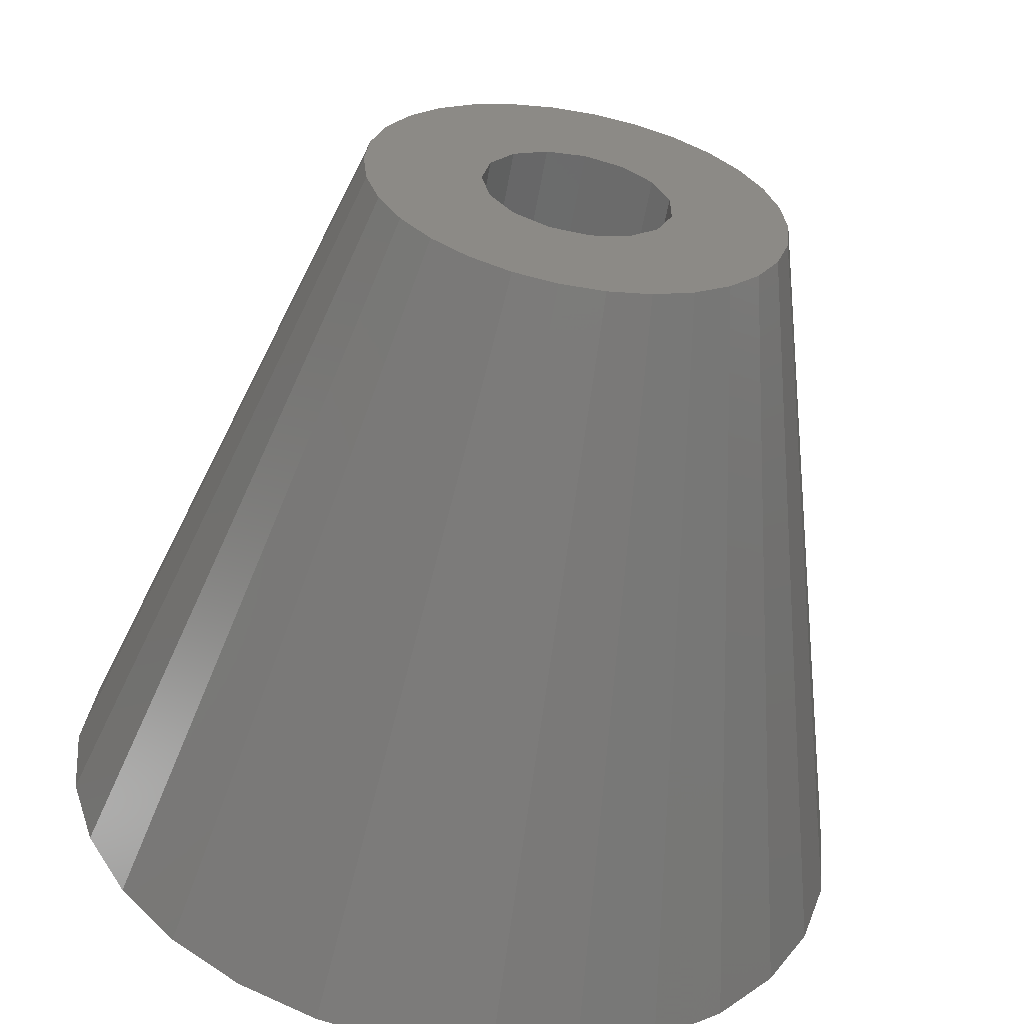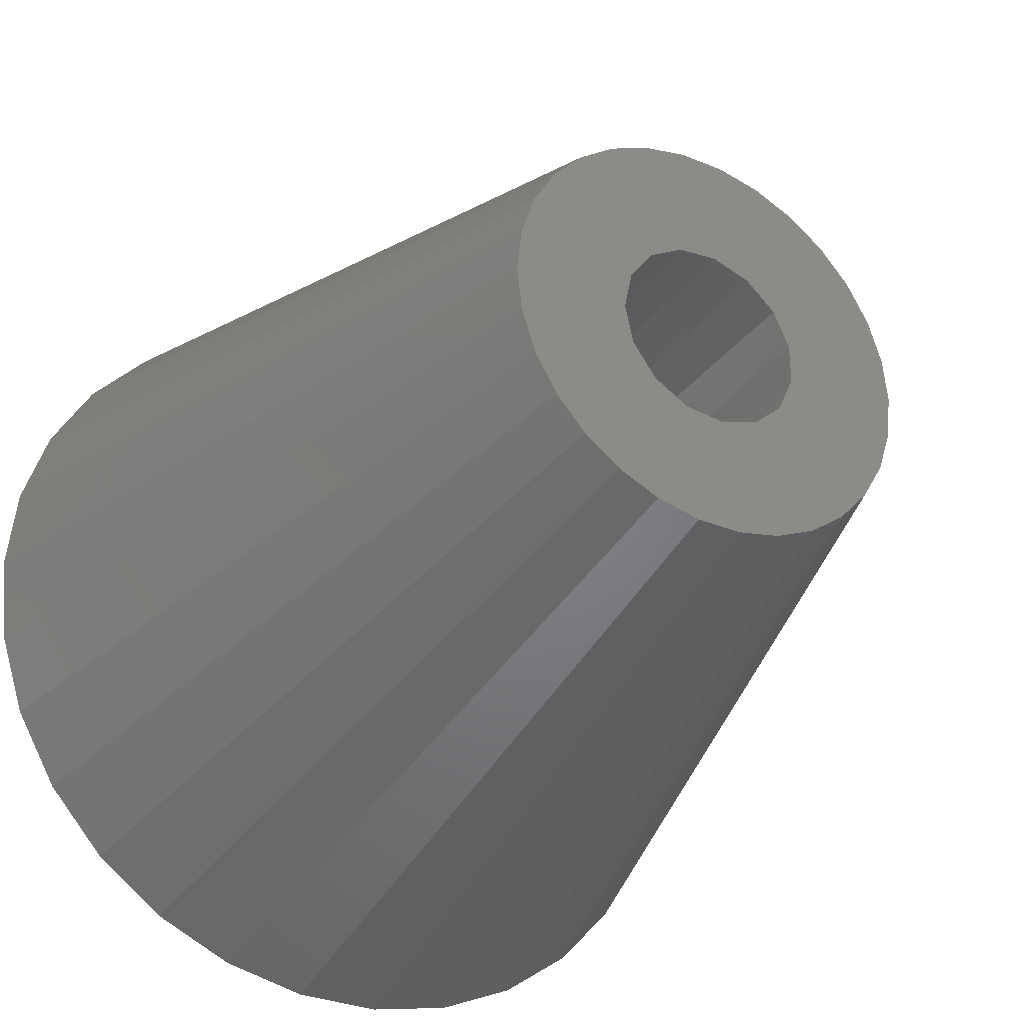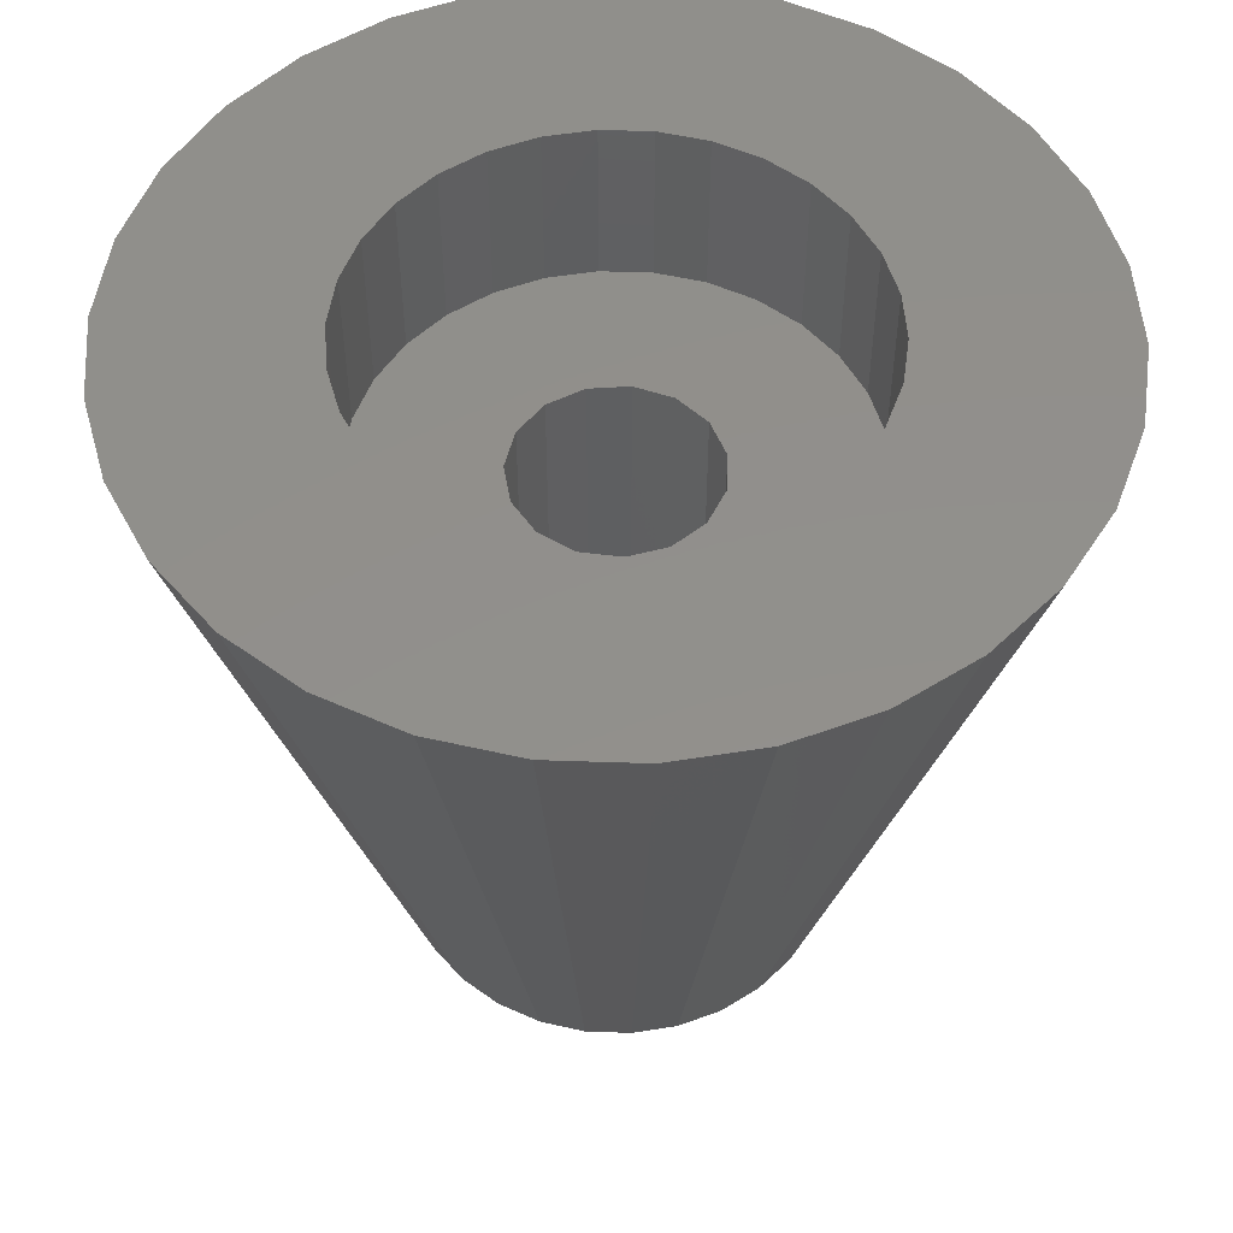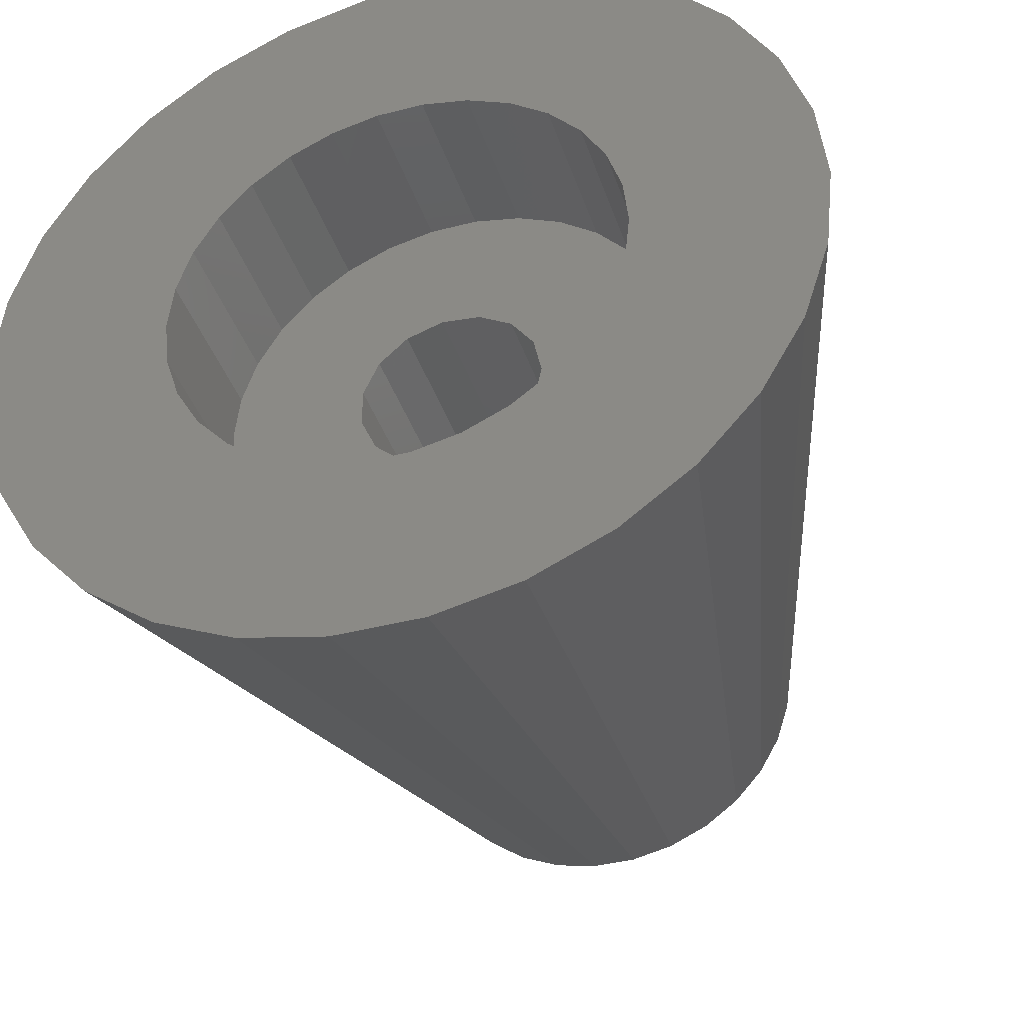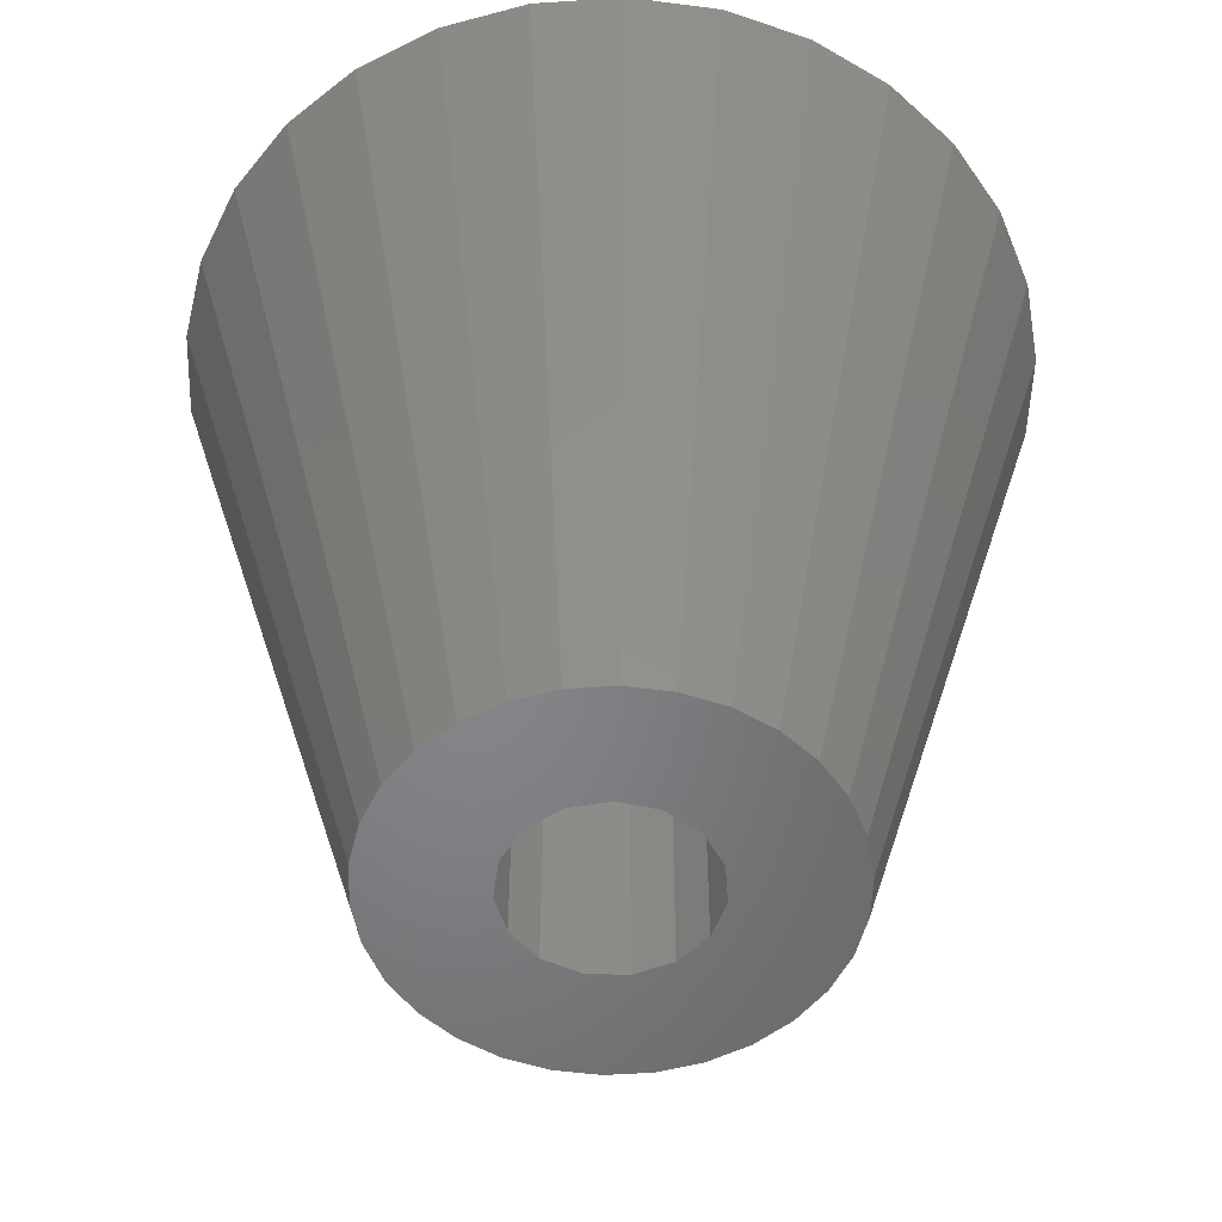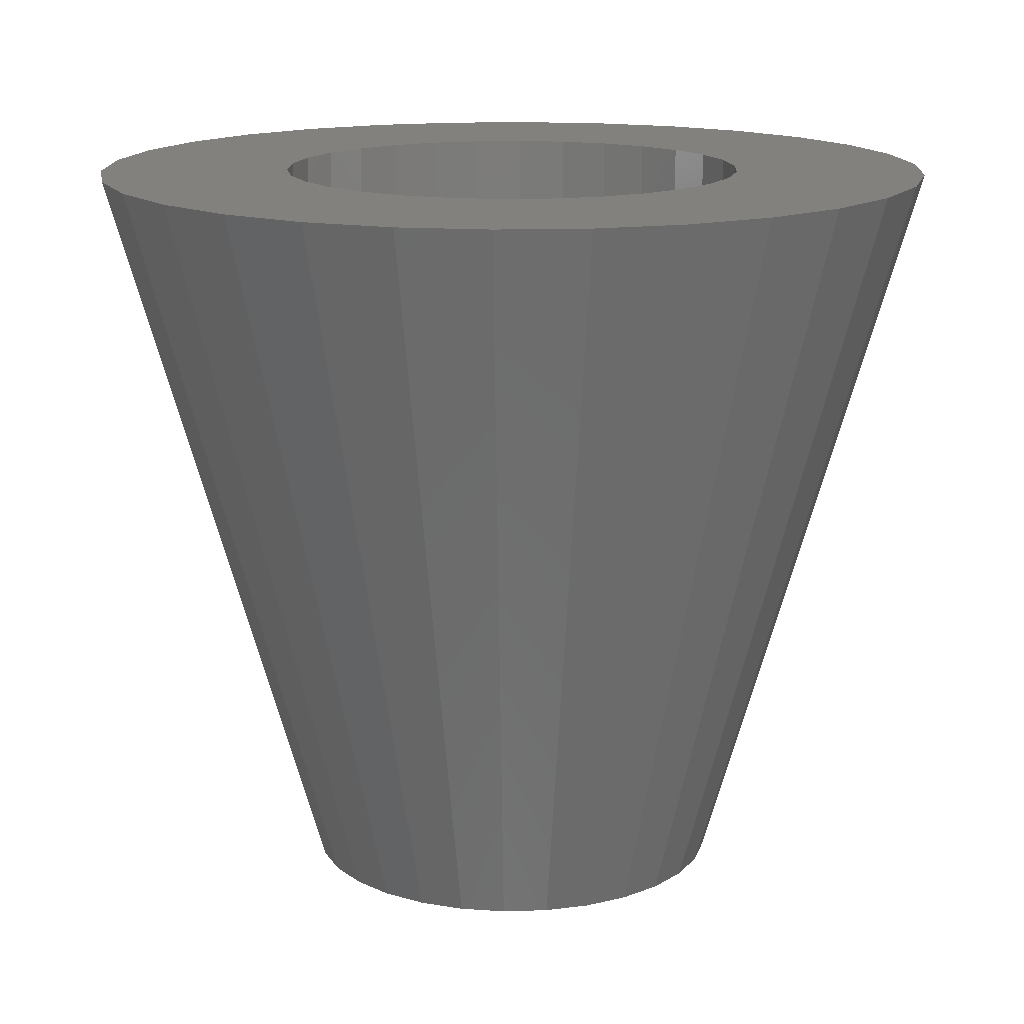
<metadata>
{"format":"stl","ext":"stl","renderer":"f3d","projection":"perspective","resolution":1024,"background":"white","views":[{"elev":-59.0,"azim":170.0,"up":"+Y"},{"elev":-31.5,"azim":149.6,"up":"+Y"},{"elev":52.0,"azim":86.1,"up":"+Z"},{"elev":-39.9,"azim":17.8,"up":"+Y"},{"elev":-52.6,"azim":-103.9,"up":"+Z"},{"elev":15.1,"azim":-27.7,"up":"+Z"}]}
</metadata>
<code>
# stl→obj: 150 verts, 300 faces
v -19.56 4.158 17.5
v -20 2.143e-15 17.5
v -19.56 -4.158 17.5
v -16.18 -11.76 17.5
v -18.27 -8.135 17.5
v -13.38 -14.86 17.5
v -10 -17.32 17.5
v -6.18 -19.02 17.5
v -2.091 -19.89 17.5
v 2.091 -19.89 17.5
v -7.36 -8.175 17.5
v -8.899 -6.466 17.5
v -10.05 -4.474 17.5
v -10.76 2.287 17.5
v -10.05 4.474 17.5
v 10.05 4.474 17.5
v 10.76 2.287 17.5
v 19.56 4.158 17.5
v 1.15 10.94 17.5
v 3.399 10.46 17.5
v 13.38 14.86 17.5
v 5.5 9.526 17.5
v 7.36 8.175 17.5
v 16.18 11.76 17.5
v 6.18 19.02 17.5
v 10 17.32 17.5
v 2.091 19.89 17.5
v -2.091 19.89 17.5
v -6.18 19.02 17.5
v -10 17.32 17.5
v -13.38 14.86 17.5
v -16.18 11.76 17.5
v -18.27 8.135 17.5
v 3.399 -10.46 17.5
v 1.15 -10.94 17.5
v 10 -17.32 17.5
v 10.05 -4.474 17.5
v 8.899 -6.466 17.5
v 18.27 -8.135 17.5
v -8.899 6.466 17.5
v -3.399 10.46 17.5
v -1.15 10.94 17.5
v 8.899 6.466 17.5
v 18.27 8.135 17.5
v -5.5 9.526 17.5
v -7.36 8.175 17.5
v 20 2.143e-15 17.5
v 11 2.143e-15 17.5
v 19.56 -4.158 17.5
v 10.76 -2.287 17.5
v 7.36 -8.175 17.5
v 16.18 -11.76 17.5
v 13.38 -14.86 17.5
v 5.5 -9.526 17.5
v 6.18 -19.02 17.5
v -1.15 -10.94 17.5
v -3.399 -10.46 17.5
v -5.5 -9.526 17.5
v -10.76 -2.287 17.5
v -11 2.143e-15 17.5
v -10 -2.143e-15 -17.5
v -9.781 -2.079 -17.5
v -9.781 2.079 -17.5
v -9.135 4.067 -17.5
v -8.09 5.878 -17.5
v -6.691 7.431 -17.5
v -5 8.66 -17.5
v -3.09 9.511 -17.5
v -1.045 9.945 -17.5
v 1.045 9.945 -17.5
v 3.09 9.511 -17.5
v 5 8.66 -17.5
v 6.691 7.431 -17.5
v 8.09 5.878 -17.5
v 9.135 4.067 -17.5
v 9.781 2.079 -17.5
v 10 -2.143e-15 -17.5
v 9.781 -2.079 -17.5
v 9.135 -4.067 -17.5
v 8.09 -5.878 -17.5
v 6.691 -7.431 -17.5
v 5 -8.66 -17.5
v 3.09 -9.511 -17.5
v 1.045 -9.945 -17.5
v -1.045 -9.945 -17.5
v -3.09 -9.511 -17.5
v -5 -8.66 -17.5
v -6.691 -7.431 -17.5
v -8.09 -5.878 -17.5
v -9.135 -4.067 -17.5
v -11 1.163e-15 9.5
v -10.76 2.287 9.5
v -10.76 -2.287 9.5
v -10.05 -4.474 9.5
v -8.899 -6.466 9.5
v -7.36 -8.175 9.5
v -5.5 -9.526 9.5
v -3.399 -10.46 9.5
v -1.15 -10.94 9.5
v 1.15 -10.94 9.5
v 3.399 -10.46 9.5
v 5.5 -9.526 9.5
v 7.36 -8.175 9.5
v 8.899 -6.466 9.5
v 10.05 -4.474 9.5
v 10.76 -2.287 9.5
v 11 1.163e-15 9.5
v 10.76 2.287 9.5
v 10.05 4.474 9.5
v 8.899 6.466 9.5
v 7.36 8.175 9.5
v 5.5 9.526 9.5
v 3.399 10.46 9.5
v 1.15 10.94 9.5
v -1.15 10.94 9.5
v -3.399 10.46 9.5
v -5.5 9.526 9.5
v -7.36 8.175 9.5
v -8.899 6.466 9.5
v -10.05 4.474 9.5
v -2.25 3.897 -17.5
v -0.4704 4.475 -17.5
v 1.391 4.28 -17.5
v 3.011 3.344 -17.5
v 4.111 1.83 -17.5
v 4.5 -2.143e-15 -17.5
v 4.111 -1.83 -17.5
v 3.011 -3.344 -17.5
v 1.391 -4.28 -17.5
v -0.4704 -4.475 -17.5
v -4.402 -0.9356 -17.5
v -4.402 0.9356 -17.5
v -3.641 -2.645 -17.5
v -2.25 -3.897 -17.5
v -3.641 2.645 -17.5
v -0.4704 -4.475 9.5
v 1.391 -4.28 9.5
v -0.4704 4.475 9.5
v 1.391 4.28 9.5
v 3.011 3.344 9.5
v 4.111 1.83 9.5
v -3.641 2.645 9.5
v -2.25 3.897 9.5
v 4.5 1.163e-15 9.5
v -4.402 0.9356 9.5
v 4.111 -1.83 9.5
v 3.011 -3.344 9.5
v -2.25 -3.897 9.5
v -3.641 -2.645 9.5
v -4.402 -0.9356 9.5
f 1 2 3
f 4 1 5
f 5 1 3
f 6 1 4
f 7 1 6
f 8 1 7
f 9 1 8
f 10 1 9
f 11 1 10
f 12 13 1
f 14 15 1
f 16 17 18
f 19 20 21
f 22 23 24
f 25 1 26
f 27 1 25
f 28 1 27
f 29 1 28
f 30 1 29
f 31 1 30
f 32 1 31
f 33 1 32
f 34 35 36
f 37 38 39
f 15 40 1
f 41 42 26
f 23 43 44
f 45 1 46
f 26 1 45
f 26 45 41
f 26 42 21
f 42 19 21
f 21 20 24
f 20 22 24
f 24 23 44
f 40 46 1
f 44 43 18
f 43 16 18
f 18 17 47
f 17 48 47
f 47 48 49
f 49 50 39
f 38 51 52
f 50 37 39
f 48 50 49
f 39 38 52
f 52 51 53
f 51 54 53
f 53 34 36
f 36 35 55
f 35 56 55
f 55 57 10
f 57 58 10
f 58 11 10
f 12 1 11
f 13 59 1
f 56 57 55
f 59 60 1
f 54 34 53
f 60 14 1
f 2 61 3
f 3 61 62
f 2 1 61
f 61 1 63
f 63 1 33
f 63 33 64
f 64 33 32
f 64 32 65
f 65 32 31
f 65 31 66
f 66 31 30
f 66 30 67
f 30 29 67
f 67 29 68
f 68 29 28
f 69 68 28
f 28 27 69
f 69 27 70
f 25 70 27
f 71 70 25
f 71 25 72
f 72 25 26
f 21 72 26
f 73 72 21
f 24 73 21
f 74 73 24
f 44 74 24
f 75 74 44
f 18 75 44
f 76 75 18
f 77 76 18
f 47 77 18
f 49 78 77
f 47 49 77
f 39 78 49
f 39 79 78
f 52 79 39
f 52 80 79
f 53 80 52
f 53 81 80
f 36 81 53
f 36 82 81
f 55 83 82
f 36 55 82
f 55 10 83
f 10 84 83
f 10 9 85
f 84 10 85
f 9 8 85
f 85 8 86
f 8 7 87
f 86 8 87
f 7 6 87
f 87 6 88
f 6 4 88
f 88 4 89
f 4 5 89
f 89 5 90
f 5 3 90
f 90 3 62
f 91 92 14
f 60 91 14
f 59 93 91
f 60 59 91
f 13 94 93
f 59 13 93
f 12 95 94
f 13 12 94
f 11 96 95
f 12 11 95
f 97 96 58
f 58 96 11
f 98 97 57
f 57 97 58
f 99 98 56
f 56 98 57
f 100 99 35
f 35 99 56
f 101 100 34
f 34 100 35
f 102 101 54
f 54 101 34
f 103 102 51
f 51 102 54
f 104 103 38
f 38 103 51
f 105 104 37
f 37 104 38
f 106 105 50
f 50 105 37
f 107 106 48
f 48 106 50
f 107 48 108
f 108 48 17
f 108 17 109
f 109 17 16
f 109 16 110
f 110 16 43
f 110 43 111
f 111 43 23
f 112 111 23
f 22 112 23
f 113 112 22
f 20 113 22
f 114 113 20
f 19 114 20
f 115 114 19
f 42 115 19
f 116 115 42
f 41 116 42
f 117 116 41
f 45 117 41
f 118 117 45
f 46 118 45
f 119 118 46
f 40 119 46
f 120 119 40
f 15 120 40
f 92 120 15
f 14 92 15
f 61 63 62
f 62 63 64
f 62 64 65
f 62 65 66
f 62 66 67
f 62 67 68
f 62 68 69
f 62 69 70
f 62 70 71
f 121 71 72
f 122 72 73
f 123 73 74
f 124 74 75
f 125 75 76
f 126 76 77
f 127 77 78
f 128 78 79
f 129 79 80
f 130 80 81
f 62 81 82
f 62 82 83
f 62 83 84
f 62 84 85
f 62 85 86
f 62 86 87
f 62 87 88
f 62 88 89
f 62 89 90
f 131 62 132
f 133 62 131
f 134 62 133
f 129 80 130
f 62 134 81
f 134 130 81
f 127 78 128
f 128 79 129
f 125 76 126
f 126 77 127
f 122 73 123
f 123 74 124
f 62 71 121
f 62 121 135
f 132 62 135
f 121 72 122
f 124 75 125
f 93 94 95
f 97 93 96
f 96 93 95
f 98 93 97
f 99 93 98
f 100 93 99
f 101 93 100
f 102 93 101
f 103 93 102
f 136 93 103
f 137 136 104
f 138 139 111
f 139 140 110
f 114 93 113
f 115 93 114
f 116 93 115
f 117 93 116
f 118 93 117
f 119 93 118
f 120 93 119
f 92 93 120
f 91 93 92
f 140 141 109
f 142 143 93
f 141 144 108
f 143 138 112
f 113 143 112
f 113 93 143
f 112 138 111
f 111 139 110
f 110 140 109
f 145 142 93
f 109 141 108
f 108 144 107
f 107 146 106
f 106 147 105
f 105 137 104
f 136 148 93
f 104 136 103
f 148 149 93
f 149 150 93
f 147 137 105
f 146 147 106
f 144 146 107
f 150 145 93
f 132 135 142
f 145 132 142
f 150 131 132
f 145 150 132
f 135 121 143
f 142 135 143
f 121 122 138
f 143 121 138
f 122 123 139
f 138 122 139
f 123 124 140
f 139 123 140
f 125 141 124
f 124 141 140
f 126 144 125
f 125 144 141
f 126 127 144
f 144 127 146
f 127 128 146
f 146 128 147
f 128 129 147
f 147 129 137
f 129 130 137
f 137 130 136
f 130 134 136
f 136 134 148
f 134 133 148
f 148 133 149
f 149 133 131
f 150 149 131

</code>
